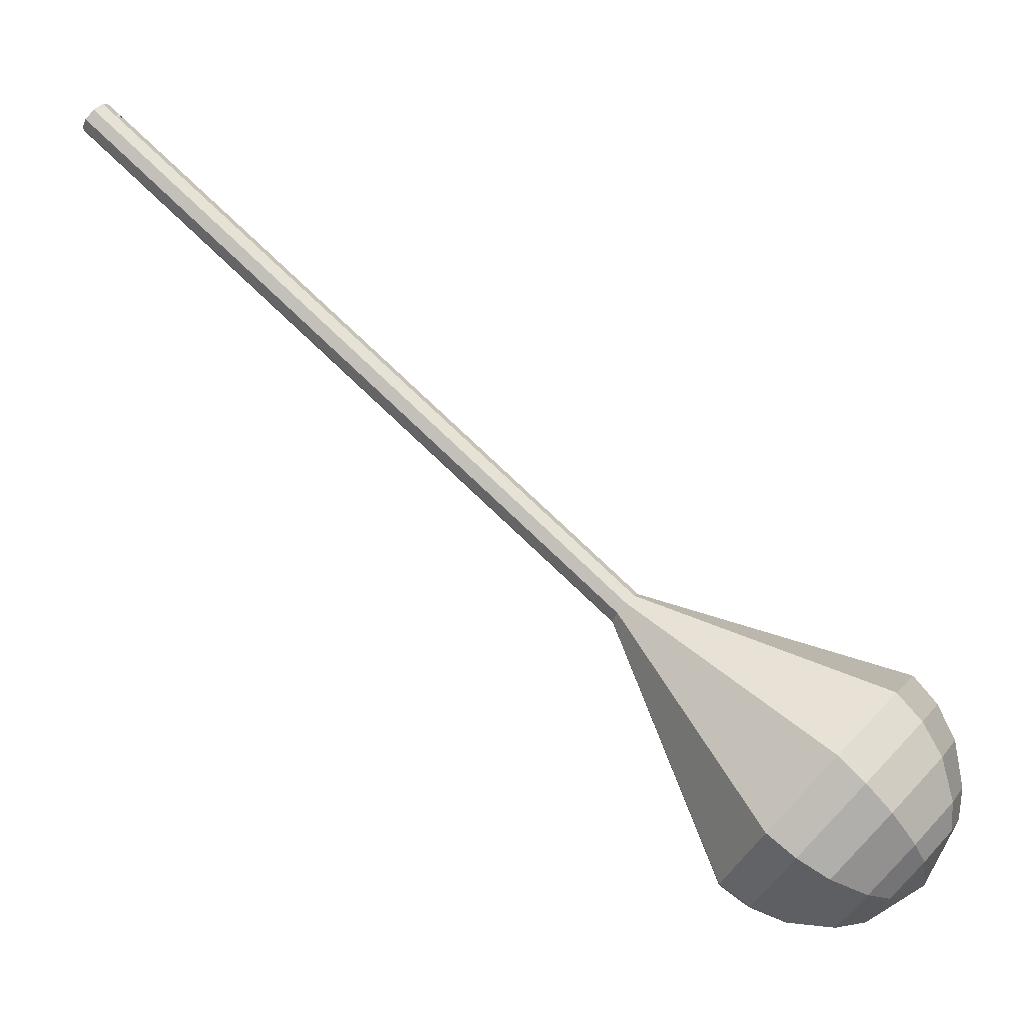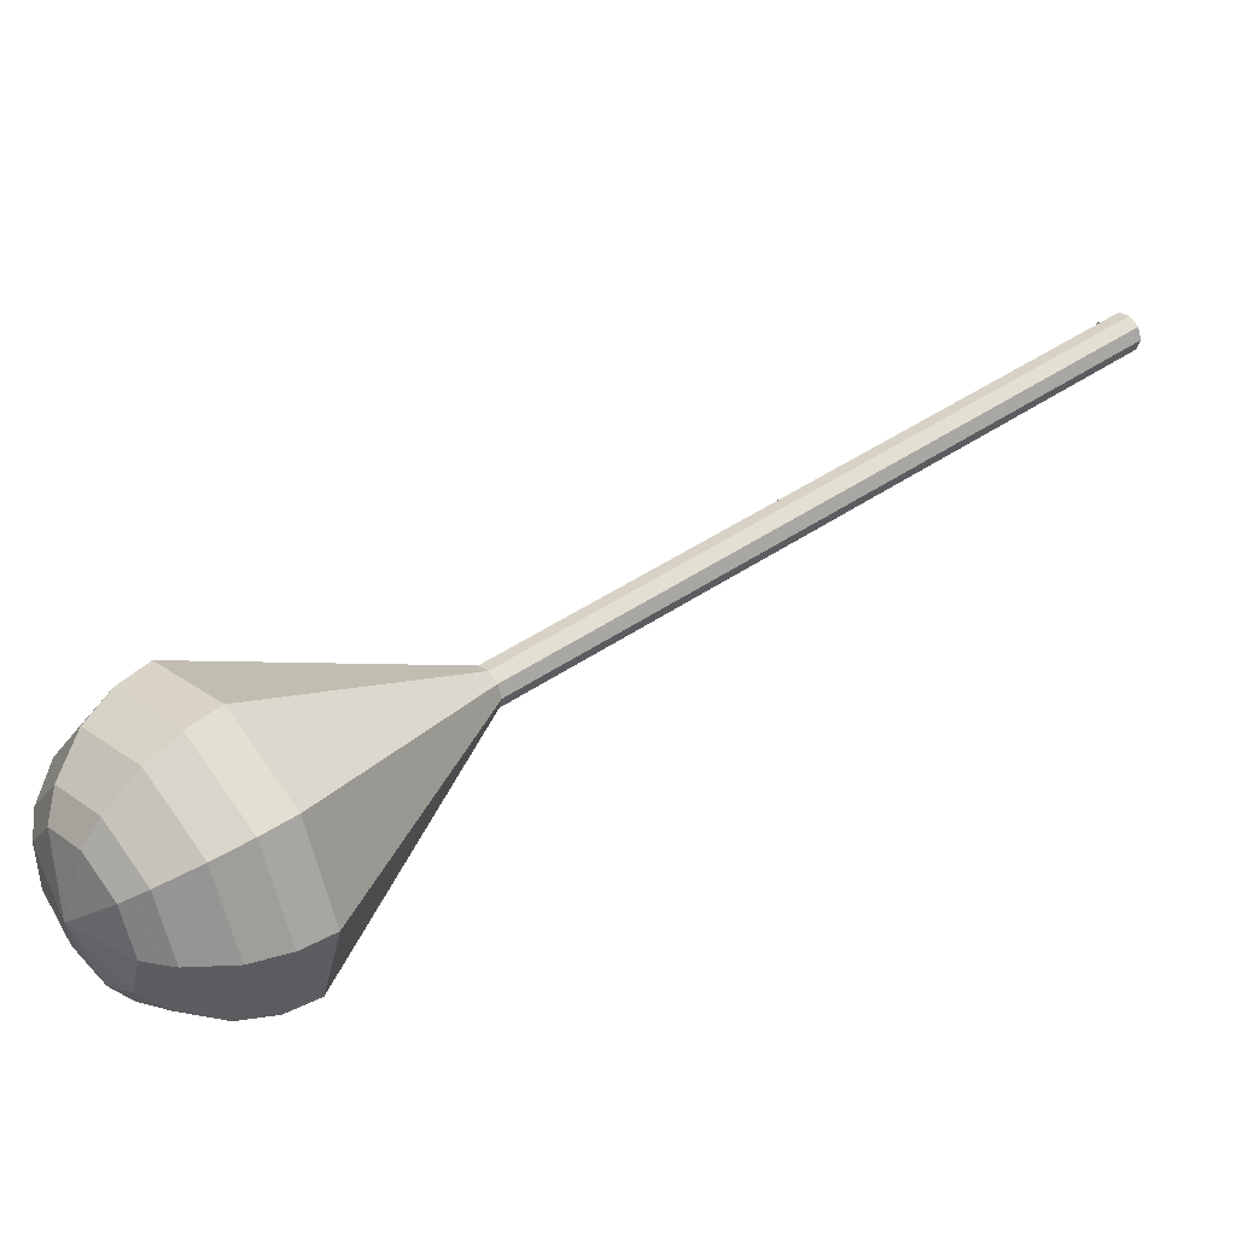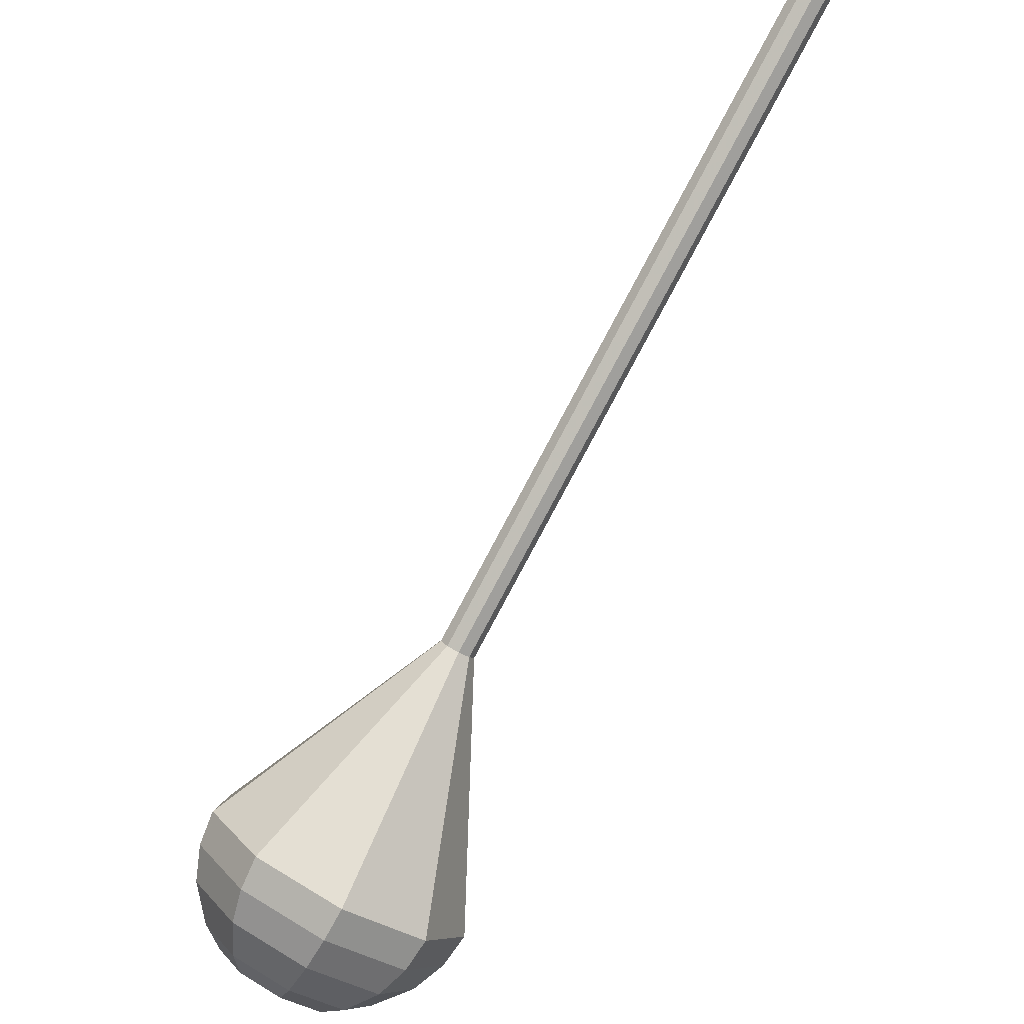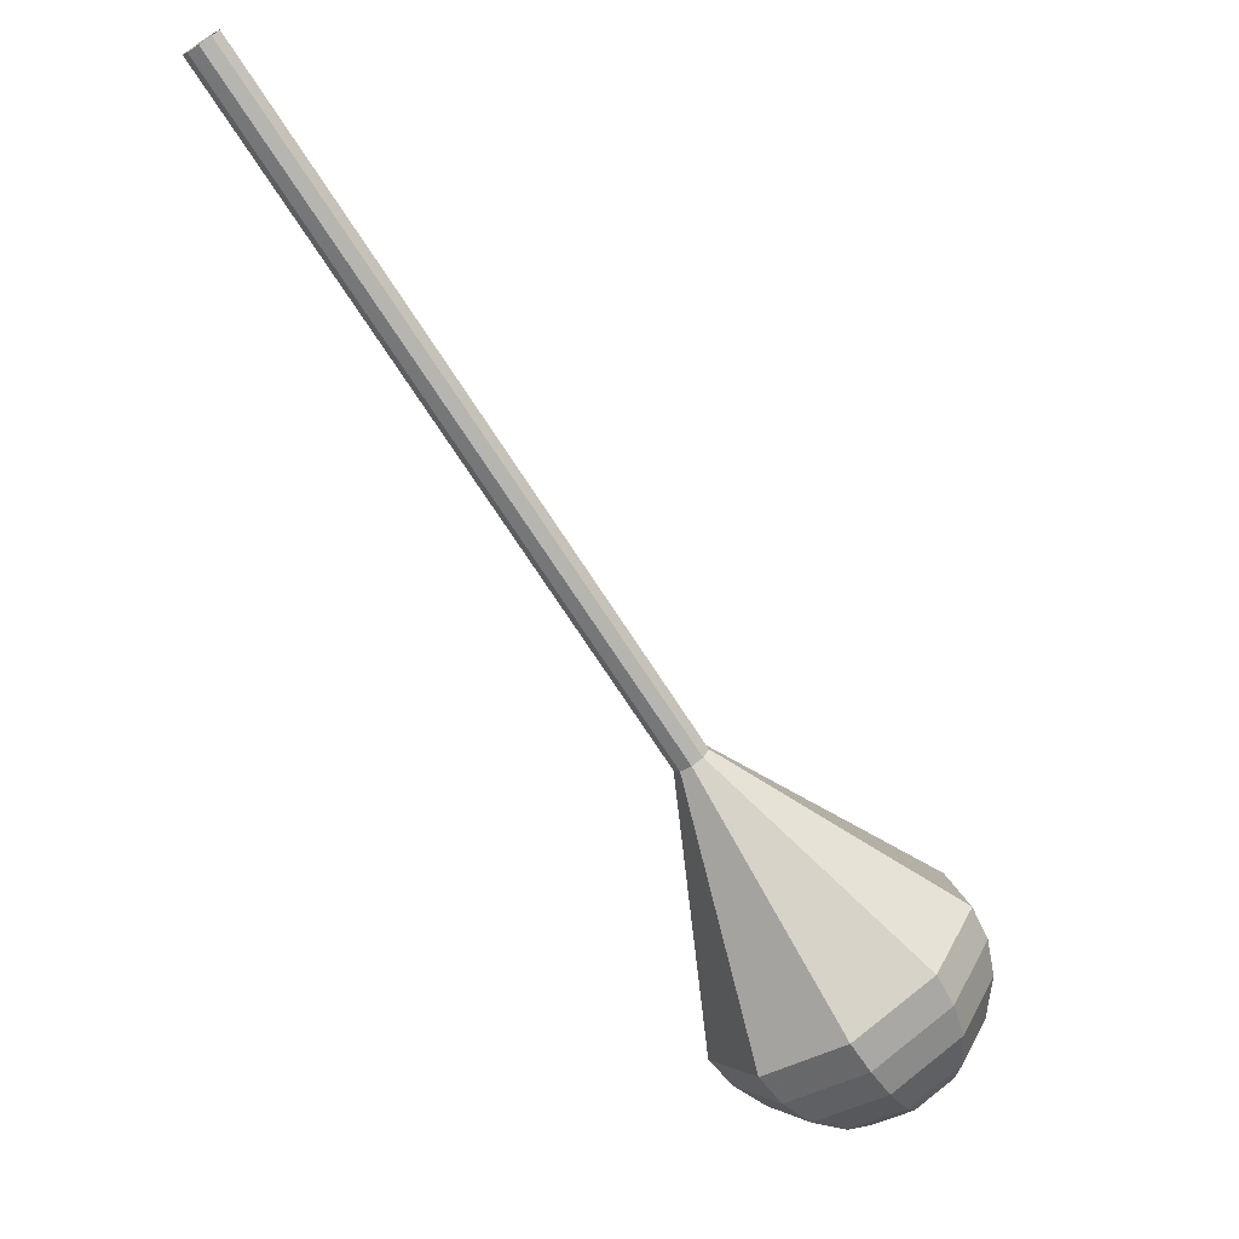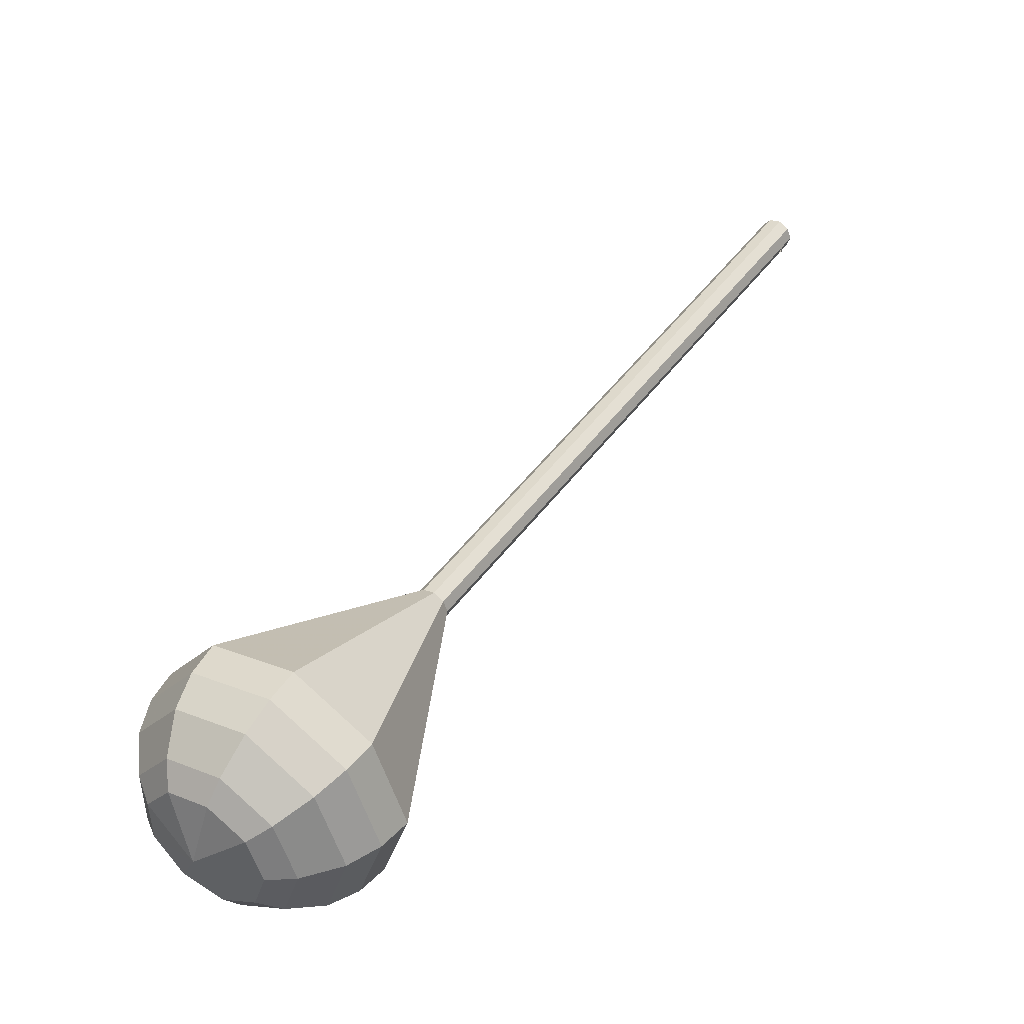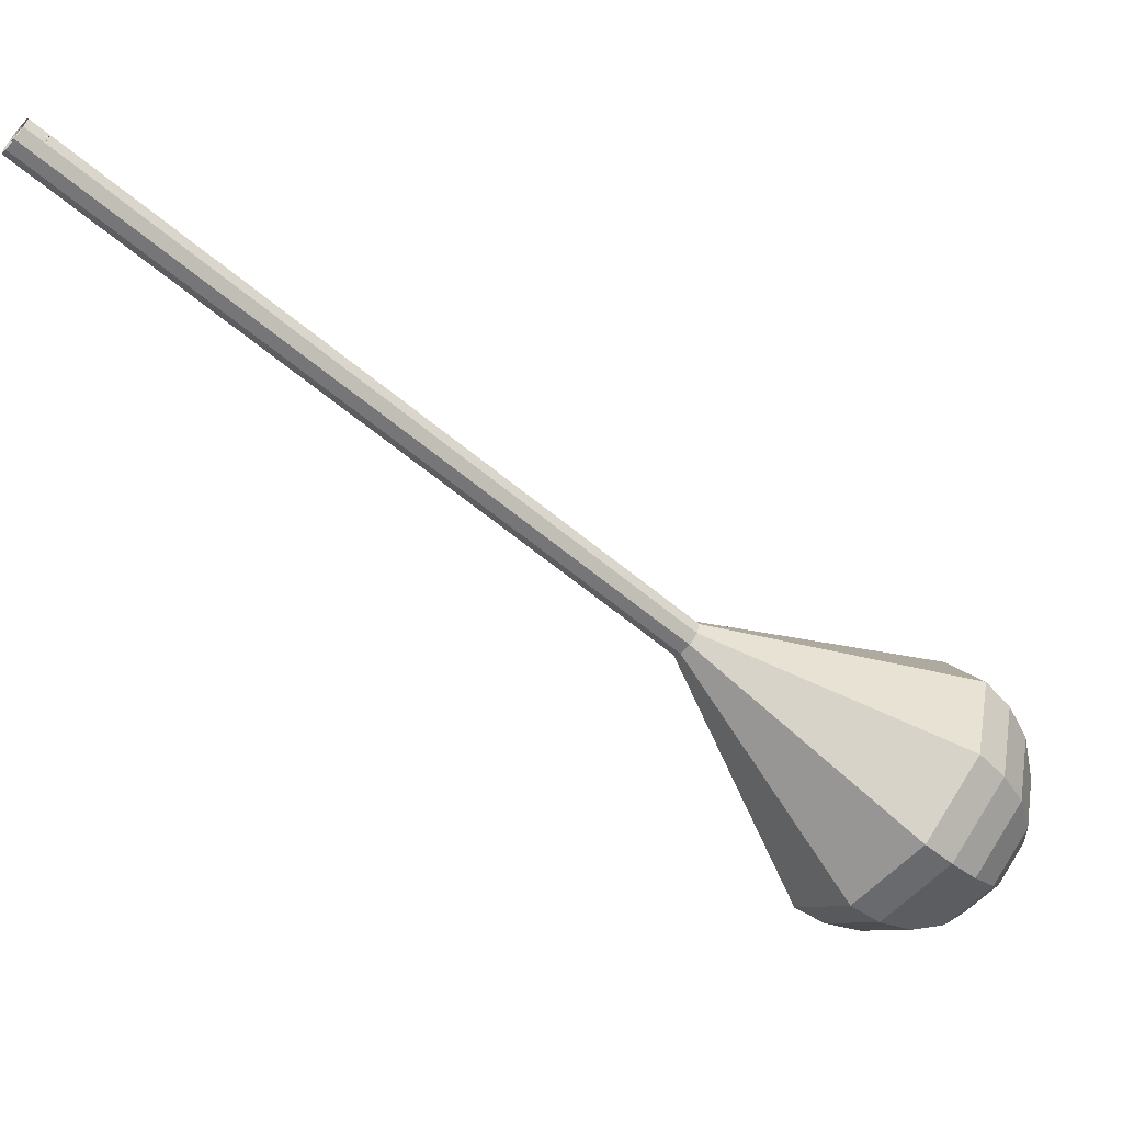
<metadata>
{"format":"obj","ext":"obj","renderer":"f3d","projection":"perspective","resolution":1024,"background":"white","views":[{"elev":14.3,"azim":-97.3,"up":"+Z"},{"elev":-28.3,"azim":40.7,"up":"+Z"},{"elev":51.3,"azim":4.9,"up":"+Z"},{"elev":55.5,"azim":167.3,"up":"+Y"},{"elev":-9.6,"azim":-98.3,"up":"+Y"},{"elev":48.5,"azim":-105.5,"up":"+Z"}]}
</metadata>
<code>
g tube1
v 103.4 78.81 72.58
v 105.4 79.85 70.05
v 108.5 79.18 68.7
v 111.1 77.12 69.17
v 112.2 74.63 71.23
v 111.1 72.87 73.92
v 108.4 72.68 75.99
v 105.4 74.13 76.46
v 103.4 76.55 75.11
v 103.4 78.81 72.58
v 104.2 77.48 72.01
v 105.6 78.24 70.16
v 107.9 77.75 69.17
v 109.8 76.24 69.51
v 110.6 74.42 71.02
v 109.8 73.13 72.99
v 107.8 72.99 74.5
v 105.6 74.05 74.85
v 104.1 75.83 73.86
v 104.2 77.48 72.01
v 106.9 74.94 71.44
v 106.9 74.94 71.44
v 106.9 74.94 71.44
v 106.9 74.94 71.44
v 106.9 74.94 71.44
v 106.9 74.94 71.44
v 106.9 74.94 71.44
v 106.9 74.94 71.44
v 106.9 74.94 71.44
v 106.9 74.94 71.44
v 132.3 115.3 108
v 132.3 115.5 107.8
v 132.1 115.7 107.8
v 131.9 115.8 107.8
v 131.7 115.7 107.9
v 131.7 115.6 108.1
v 131.7 115.5 108.2
v 131.9 115.3 108.3
v 132.1 115.3 108.2
v 132.3 115.3 108
v 131.1 114.3 108
v 131.1 114.2 107.9
v 131.3 114.2 107.8
v 131.4 114.1 107.8
v 131.4 114.1 107.9
v 131.4 114.1 108
v 131.4 114.1 108.2
v 131.2 114.2 108.2
v 131.1 114.2 108.1
v 131.1 114.3 108
f 1 2 12
f 12 11 1
f 2 3 13
f 13 12 2
f 3 4 14
f 14 13 3
f 4 5 15
f 15 14 4
f 5 6 16
f 16 15 5
f 6 7 17
f 17 16 6
f 7 8 18
f 18 17 7
f 8 9 19
f 19 18 8
f 9 10 20
f 20 19 9
f 11 12 22
f 22 21 11
f 12 13 23
f 23 22 12
f 13 14 24
f 24 23 13
f 14 15 25
f 25 24 14
f 15 16 26
f 26 25 15
f 16 17 27
f 27 26 16
f 17 18 28
f 28 27 17
f 18 19 29
f 29 28 18
f 19 20 30
f 30 29 19
f 21 22 32
f 32 31 21
f 22 23 33
f 33 32 22
f 23 24 34
f 34 33 23
f 24 25 35
f 35 34 24
f 25 26 36
f 36 35 25
f 26 27 37
f 37 36 26
f 27 28 38
f 38 37 27
f 28 29 39
f 39 38 28
f 29 30 40
f 40 39 29
f 31 32 42
f 42 41 31
f 32 33 43
f 43 42 32
f 33 34 44
f 44 43 33
f 34 35 45
f 45 44 34
f 35 36 46
f 46 45 35
f 36 37 47
f 47 46 36
f 37 38 48
f 48 47 37
f 38 39 49
f 49 48 38
f 39 40 50
f 50 49 39
v 131.1 116 108
v 131.5 116.3 107.5
v 132.1 116.1 107.2
v 132.7 115.7 107.3
v 132.9 115.2 107.7
v 132.7 114.9 108.3
v 132.1 114.8 108.7
v 131.5 115.1 108.8
v 131.1 115.6 108.5
v 131.1 116 108
v 128.4 111.6 104
v 128.8 111.8 103.5
v 129.4 111.7 103.2
v 129.9 111.3 103.3
v 130.1 110.8 103.7
v 129.9 110.4 104.3
v 129.4 110.4 104.7
v 128.8 110.7 104.8
v 128.4 111.2 104.5
v 128.4 111.6 104
v 125.6 107.2 100
v 126 107.4 99.5
v 126.6 107.2 99.23
v 127.2 106.8 99.33
v 127.4 106.3 99.74
v 127.2 106 100.3
v 126.6 105.9 100.7
v 126 106.2 100.8
v 125.6 106.7 100.5
v 125.6 107.2 100
v 122.9 102.7 96.01
v 123.3 102.9 95.5
v 123.9 102.8 95.23
v 124.4 102.4 95.32
v 124.6 101.9 95.74
v 124.4 101.5 96.28
v 123.9 101.5 96.7
v 123.3 101.8 96.79
v 122.9 102.3 96.52
v 122.9 102.7 96.01
v 120.1 98.29 92.01
v 120.5 98.5 91.5
v 121.2 98.36 91.23
v 121.7 97.95 91.32
v 121.9 97.44 91.74
v 121.7 97.09 92.28
v 121.1 97.05 92.7
v 120.5 97.34 92.79
v 120.1 97.83 92.52
v 120.1 98.29 92.01
v 114.6 89.41 84
v 115 89.62 83.49
v 115.7 89.48 83.22
v 116.2 89.07 83.32
v 116.4 88.56 83.73
v 116.2 88.21 84.28
v 115.6 88.17 84.69
v 115 88.46 84.79
v 114.6 88.95 84.51
v 114.6 89.41 84
v 103.6 83.95 76
v 106.7 85.52 72.17
v 111.3 84.51 70.14
v 115.3 81.39 70.84
v 116.8 77.62 73.96
v 115.2 74.97 78.04
v 111.1 74.67 81.16
v 106.5 76.86 81.86
v 103.6 80.53 79.83
v 103.6 83.95 76
v 103 82.56 74.86
v 106 84.08 71.15
v 110.4 83.1 69.18
v 114.3 80.08 69.87
v 115.8 76.43 72.89
v 114.2 73.86 76.83
v 110.3 73.57 79.85
v 105.9 75.7 80.54
v 103 79.25 78.56
v 103 82.56 74.86
v 102.9 80.89 73.72
v 105.5 82.25 70.41
v 109.5 81.37 68.64
v 113 78.67 69.25
v 114.3 75.41 71.96
v 112.9 73.11 75.48
v 109.4 72.85 78.18
v 105.4 74.75 78.8
v 102.9 77.93 77.03
v 102.9 80.89 73.72
v 103.4 78.81 72.58
v 105.4 79.85 70.05
v 108.5 79.18 68.7
v 111.1 77.12 69.17
v 112.2 74.63 71.23
v 111.1 72.87 73.92
v 108.4 72.68 75.99
v 105.4 74.13 76.46
v 103.4 76.55 75.11
v 103.4 78.81 72.58
v 104.2 77.48 72.01
v 105.6 78.24 70.16
v 107.9 77.75 69.17
v 109.8 76.24 69.51
v 110.6 74.42 71.02
v 109.8 73.13 72.99
v 107.8 72.99 74.5
v 105.6 74.05 74.85
v 104.1 75.83 73.86
v 104.2 77.48 72.01
v 106.9 74.94 71.44
v 106.9 74.94 71.44
v 106.9 74.94 71.44
v 106.9 74.94 71.44
v 106.9 74.94 71.44
v 106.9 74.94 71.44
v 106.9 74.94 71.44
v 106.9 74.94 71.44
v 106.9 74.94 71.44
v 106.9 74.94 71.44
f 51 52 62
f 62 61 51
f 52 53 63
f 63 62 52
f 53 54 64
f 64 63 53
f 54 55 65
f 65 64 54
f 55 56 66
f 66 65 55
f 56 57 67
f 67 66 56
f 57 58 68
f 68 67 57
f 58 59 69
f 69 68 58
f 59 60 70
f 70 69 59
f 61 62 72
f 72 71 61
f 62 63 73
f 73 72 62
f 63 64 74
f 74 73 63
f 64 65 75
f 75 74 64
f 65 66 76
f 76 75 65
f 66 67 77
f 77 76 66
f 67 68 78
f 78 77 67
f 68 69 79
f 79 78 68
f 69 70 80
f 80 79 69
f 71 72 82
f 82 81 71
f 72 73 83
f 83 82 72
f 73 74 84
f 84 83 73
f 74 75 85
f 85 84 74
f 75 76 86
f 86 85 75
f 76 77 87
f 87 86 76
f 77 78 88
f 88 87 77
f 78 79 89
f 89 88 78
f 79 80 90
f 90 89 79
f 81 82 92
f 92 91 81
f 82 83 93
f 93 92 82
f 83 84 94
f 94 93 83
f 84 85 95
f 95 94 84
f 85 86 96
f 96 95 85
f 86 87 97
f 97 96 86
f 87 88 98
f 98 97 87
f 88 89 99
f 99 98 88
f 89 90 100
f 100 99 89
f 91 92 102
f 102 101 91
f 92 93 103
f 103 102 92
f 93 94 104
f 104 103 93
f 94 95 105
f 105 104 94
f 95 96 106
f 106 105 95
f 96 97 107
f 107 106 96
f 97 98 108
f 108 107 97
f 98 99 109
f 109 108 98
f 99 100 110
f 110 109 99
f 101 102 112
f 112 111 101
f 102 103 113
f 113 112 102
f 103 104 114
f 114 113 103
f 104 105 115
f 115 114 104
f 105 106 116
f 116 115 105
f 106 107 117
f 117 116 106
f 107 108 118
f 118 117 107
f 108 109 119
f 119 118 108
f 109 110 120
f 120 119 109
f 111 112 122
f 122 121 111
f 112 113 123
f 123 122 112
f 113 114 124
f 124 123 113
f 114 115 125
f 125 124 114
f 115 116 126
f 126 125 115
f 116 117 127
f 127 126 116
f 117 118 128
f 128 127 117
f 118 119 129
f 129 128 118
f 119 120 130
f 130 129 119
f 121 122 132
f 132 131 121
f 122 123 133
f 133 132 122
f 123 124 134
f 134 133 123
f 124 125 135
f 135 134 124
f 125 126 136
f 136 135 125
f 126 127 137
f 137 136 126
f 127 128 138
f 138 137 127
f 128 129 139
f 139 138 128
f 129 130 140
f 140 139 129
f 131 132 142
f 142 141 131
f 132 133 143
f 143 142 132
f 133 134 144
f 144 143 133
f 134 135 145
f 145 144 134
f 135 136 146
f 146 145 135
f 136 137 147
f 147 146 136
f 137 138 148
f 148 147 137
f 138 139 149
f 149 148 138
f 139 140 150
f 150 149 139
f 141 142 152
f 152 151 141
f 142 143 153
f 153 152 142
f 143 144 154
f 154 153 143
f 144 145 155
f 155 154 144
f 145 146 156
f 156 155 145
f 146 147 157
f 157 156 146
f 147 148 158
f 158 157 147
f 148 149 159
f 159 158 148
f 149 150 160
f 160 159 149
f 151 152 162
f 162 161 151
f 152 153 163
f 163 162 152
f 153 154 164
f 164 163 153
f 154 155 165
f 165 164 154
f 155 156 166
f 166 165 155
f 156 157 167
f 167 166 156
f 157 158 168
f 168 167 157
f 158 159 169
f 169 168 158
f 159 160 170
f 170 169 159
g

</code>
